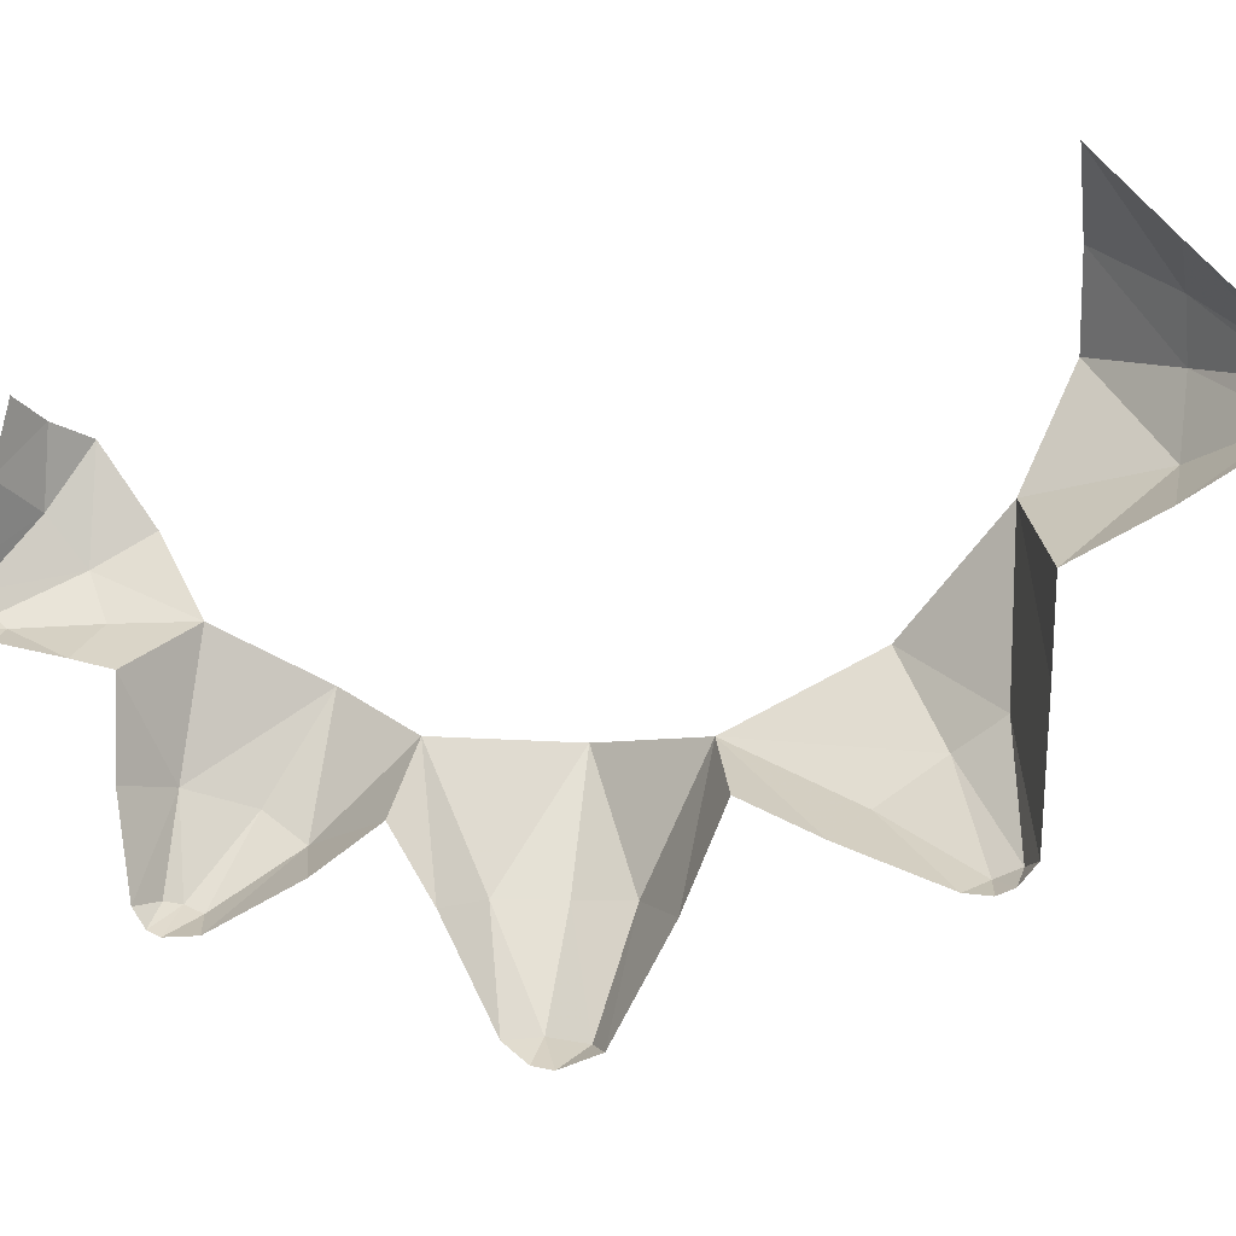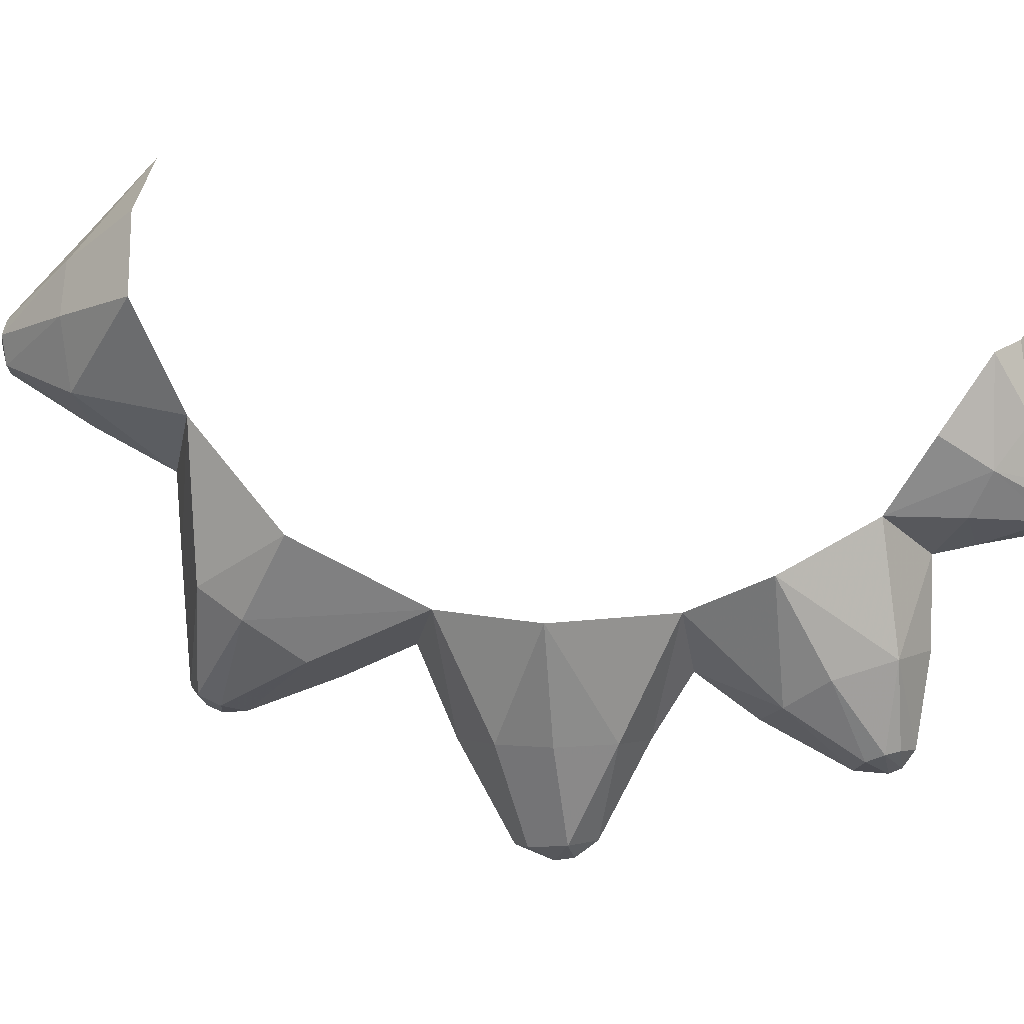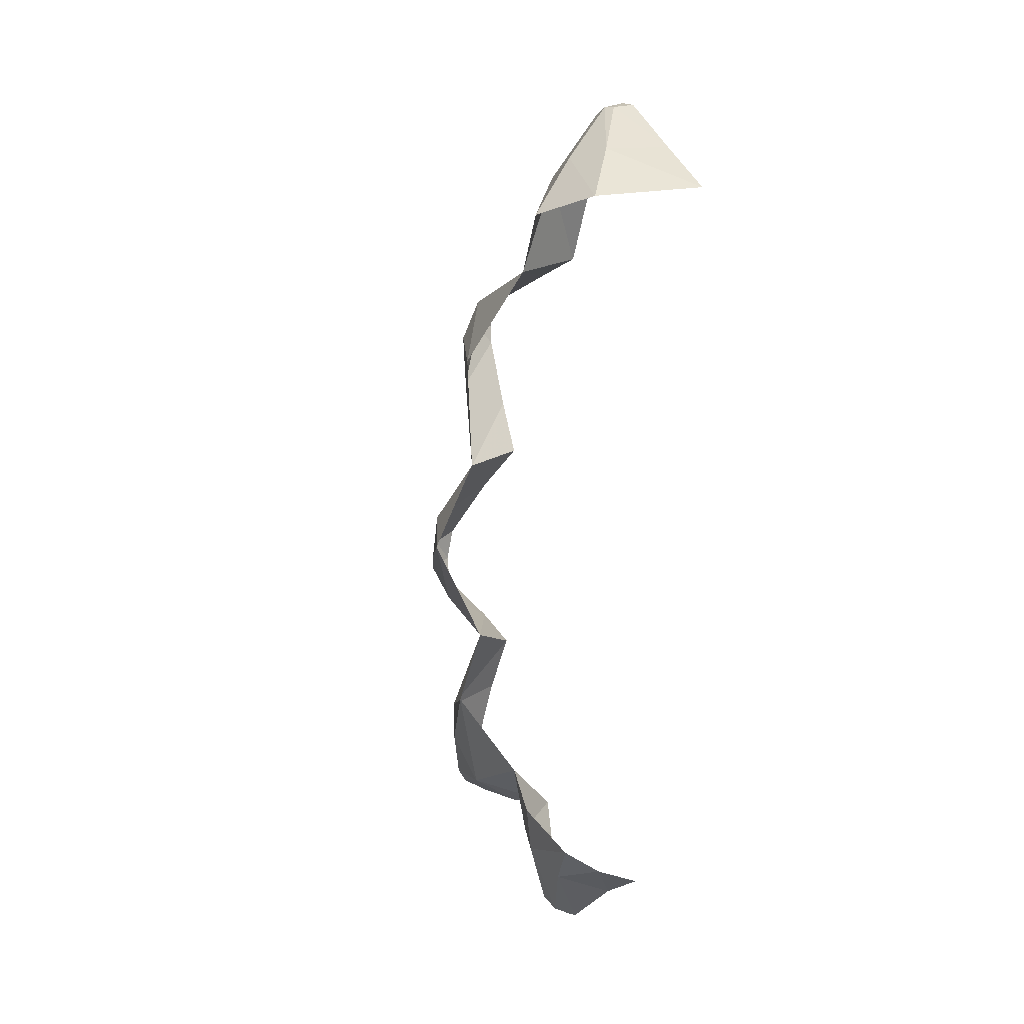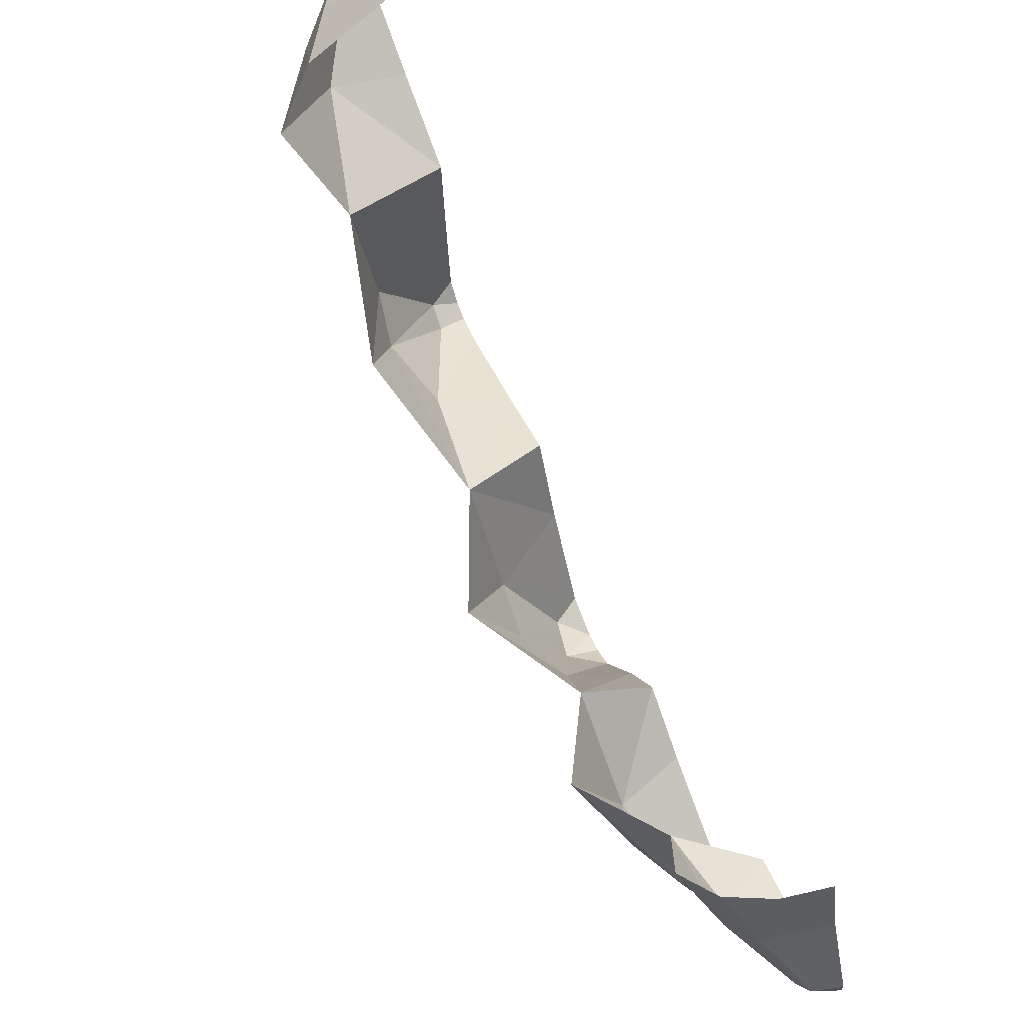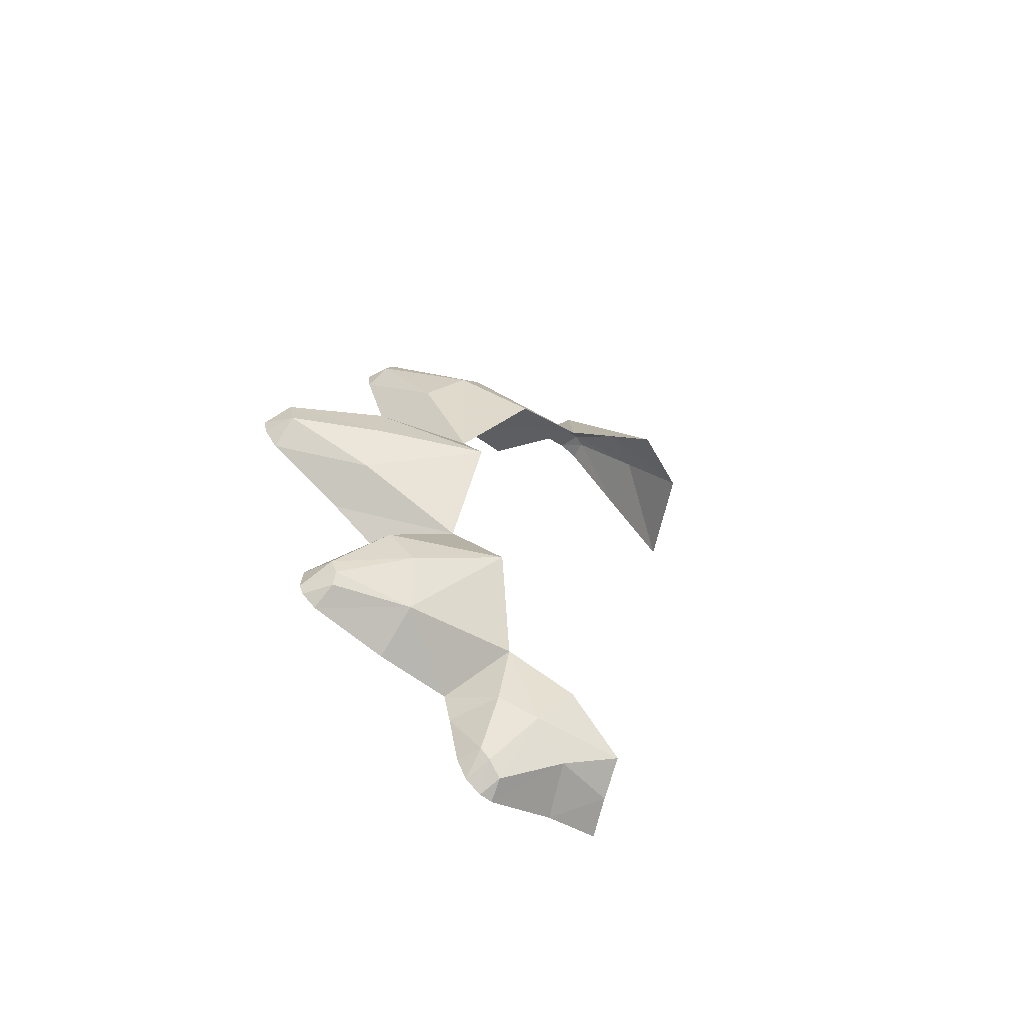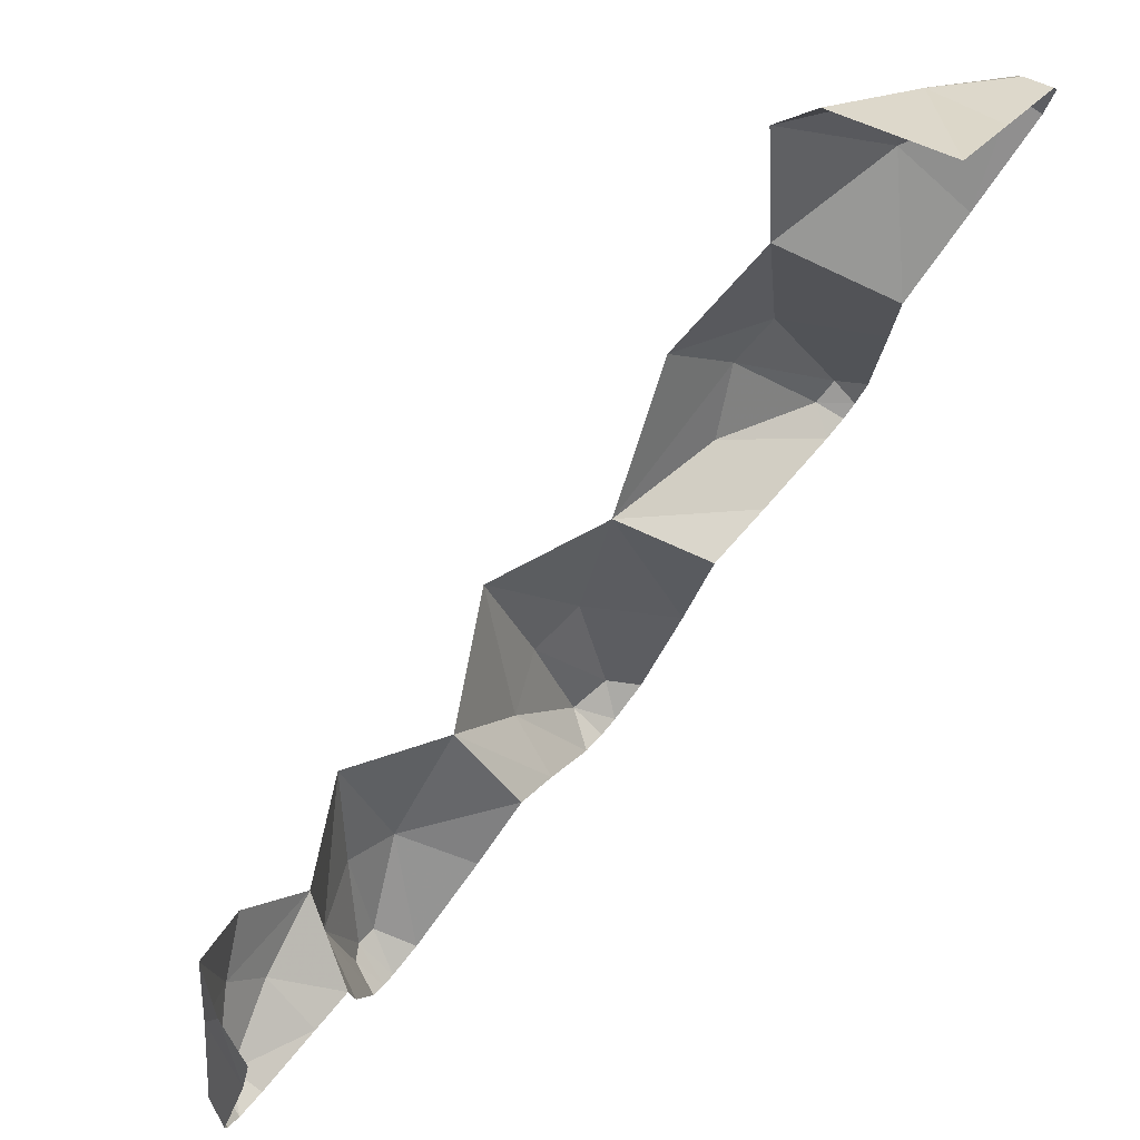
<metadata>
{"format":"obj","ext":"obj","renderer":"f3d","projection":"perspective","resolution":1024,"background":"white","views":[{"elev":-1.2,"azim":-74.6,"up":"+Y"},{"elev":2.9,"azim":100.3,"up":"+Y"},{"elev":-7.2,"azim":151.0,"up":"+Z"},{"elev":66.7,"azim":156.4,"up":"+Y"},{"elev":-61.9,"azim":52.6,"up":"+Z"},{"elev":77.7,"azim":-140.9,"up":"+Y"}]}
</metadata>
<code>
v 0.093 -0.905 -0.9834
v 0 -1.008 -1.046
v 0 -0.867 -1.01
v 0.093 -0.905 -0.9834
v 0.1278 -1.063 -1.006
v 0 -1.008 -1.046
v 0.1819 -0.9307 -0.9326
v 0.1278 -1.063 -1.006
v 0.093 -0.905 -0.9834
v 0.1568 -1.163 -0.9337
v 0.1819 -0.9307 -0.9326
v 0.2091 -1.092 -0.8251
v 0.1568 -1.163 -0.9337
v 0.1278 -1.063 -1.006
v 0.1819 -0.9307 -0.9326
v 0 -1.338 -0.8116
v 0.1208 -1.258 -0.8839
v 0.1591 -1.254 -0.7176
v 0 -1.319 -0.8994
v 0.1208 -1.258 -0.8839
v 0 -1.338 -0.8116
v 0 -1.732 -0.2381
v 0.1653 -1.451 -0.3216
v 0.1316 -1.724 -0.1893
v 0.1653 -1.451 -0.3216
v 0 -1.732 -0.2381
v 0 -1.588 -0.3273
v 0.3055 -1.464 -0.0641
v 0.1859 -1.727 -0.063
v 0.1316 -1.724 -0.1893
v 0.1316 -1.724 -0.1893
v 0.1653 -1.451 -0.3216
v 0.3055 -1.464 -0.0641
v 0.1725 -1.725 0.06045
v 0.3055 -1.464 -0.0641
v 0.1951 -1.45 0.1857
v 0.1725 -1.725 0.06045
v 0.1859 -1.727 -0.063
v 0.3055 -1.464 -0.0641
v 0.1951 -1.45 0.1857
v 0 -1.738 0.1727
v 0.1725 -1.725 0.06045
v 0.1951 -1.45 0.1857
v 0 -1.54 0.2591
v 0 -1.738 0.1727
v 0.1699 -1.012 0.9577
v 0 -1.181 0.7834
v 0.2402 -1.057 0.6852
v 0 -1.086 0.9668
v 0 -1.181 0.7834
v 0.1699 -1.012 0.9577
v 0 -0.5125 0.822
v 0.1584 -0.7383 0.969
v 0.2559 -0.6397 0.7944
v 0 -0.6724 0.9785
v 0.1584 -0.7383 0.969
v 0 -0.5125 0.822
v 0.3352 -0.8171 0.7772
v 0.1699 -1.012 0.9577
v 0.2402 -1.057 0.6852
v 0.2074 -0.8531 0.9667
v 0.1699 -1.012 0.9577
v 0.3352 -0.8171 0.7772
v 0.2559 -0.6397 0.7944
v 0.2074 -0.8531 0.9667
v 0.3352 -0.8171 0.7772
v 0.1584 -0.7383 0.969
v 0.2074 -0.8531 0.9667
v 0.2559 -0.6397 0.7944
v 0 -1.588 -0.3273
v 0.1557 -1.64 -0.5232
v 0.1653 -1.451 -0.3216
v 0.1557 -1.64 -0.5232
v 0 -1.588 -0.3273
v 0 -1.684 -0.4635
v 0.2755 -1.366 -0.5158
v 0.1843 -1.579 -0.6208
v 0.1295 -1.541 -0.751
v 0.1295 -1.541 -0.751
v 0.1591 -1.254 -0.7176
v 0.2755 -1.366 -0.5158
v 0.1295 -1.541 -0.751
v 0 -1.338 -0.8116
v 0.1591 -1.254 -0.7176
v 0 -1.534 -0.8111
v 0 -1.338 -0.8116
v 0.1295 -1.541 -0.751
v 0.1557 -1.64 -0.5232
v 0.2755 -1.366 -0.5158
v 0.1653 -1.451 -0.3216
v 0.2755 -1.366 -0.5158
v 0.1557 -1.64 -0.5232
v 0.1843 -1.579 -0.6208
v 0.1591 -1.254 -0.7176
v 0.1568 -1.163 -0.9337
v 0.2091 -1.092 -0.8251
v 0.1591 -1.254 -0.7176
v 0.1208 -1.258 -0.8839
v 0.1568 -1.163 -0.9337
v 0.1963 -1.411 0.6798
v 0 -1.639 0.7553
v 0.05765 -1.651 0.7225
v 0 -1.363 0.7733
v 0 -1.639 0.7553
v 0.1963 -1.411 0.6798
v 0.2122 -1.477 0.5794
v 0.06125 -1.673 0.6701
v 0.1553 -1.568 0.4586
v 0.1553 -1.568 0.4586
v 0 -1.691 0.6304
v 0 -1.612 0.4191
v 0.1951 -1.45 0.1857
v 0.1553 -1.568 0.4586
v 0.06125 -1.673 0.6701
v 0 -1.691 0.6304
v 0.06845 -0.8892 1.148
v 0 -0.8996 1.175
v 0.0597 -0.954 1.141
v 0.0597 -0.954 1.141
v 0 -0.8996 1.175
v 0 -0.9726 1.153
v 0.06845 -0.8892 1.148
v 0.05625 -0.8595 1.141
v 0 -0.8996 1.175
v 0.05625 -0.8595 1.141
v 0 -0.8466 1.153
v 0 -0.8996 1.175
v 0.06125 -1.673 0.6701
v 0 -1.695 0.6842
v 0 -1.691 0.6304
v 0 -1.681 0.7192
v 0.05765 -1.651 0.7225
v 0 -1.639 0.7553
v 0.07645 -1.945 -0.0755
v 0 -1.984 -0.07755
v 0 -1.945 -0.1278
v 0.0614 -1.954 0.0108
v 0 -1.991 -0.03455
v 0.07645 -1.945 -0.0755
v 0 -1.991 -0.03455
v 0 -1.984 -0.07755
v 0.07645 -1.945 -0.0755
v 0 -1.959 0.0496
v 0 -1.991 -0.03455
v 0.0614 -1.954 0.0108
v 0.08615 -1.739 -0.7232
v 0 -1.777 -0.7546
v 0.067 -1.733 -0.7539
v 0.067 -1.733 -0.7539
v 0 -1.777 -0.7546
v 0 -1.738 -0.7821
v 0.0833 -1.755 -0.6836
v 0 -1.789 -0.7275
v 0.08615 -1.739 -0.7232
v 0 -1.777 -0.7546
v 0.08615 -1.739 -0.7232
v 0 -1.789 -0.7275
v 0 -1.785 -0.6556
v 0 -1.789 -0.7275
v 0.0833 -1.755 -0.6836
v 0 -1.185 -1.125
v 0 -1.008 -1.046
v 0.1278 -1.063 -1.006
v 0.0556 -1.203 -1.105
v 0.06365 -1.267 -1.045
v 0.06755 -1.243 -1.074
v 0.1568 -1.163 -0.9337
v 0.1208 -1.258 -0.8839
v 0.06365 -1.267 -1.045
v 0 -1.29 -1.041
v 0 -1.262 -1.098
v 0.06755 -1.243 -1.074
v 0.06365 -1.267 -1.045
v 0 -1.262 -1.098
v 0.0556 -1.203 -1.105
v 0.1278 -1.063 -1.006
v 0.1568 -1.163 -0.9337
v 0.06755 -1.243 -1.074
v 0 -1.262 -1.098
v 0 -1.219 -1.123
v 0.06755 -1.243 -1.074
v 0.06755 -1.243 -1.074
v 0 -1.219 -1.123
v 0.0556 -1.203 -1.105
v 0.0556 -1.203 -1.105
v 0 -1.219 -1.123
v 0 -1.185 -1.125
v 0.1208 -1.258 -0.8839
v 0 -1.319 -0.8994
v 0.06365 -1.267 -1.045
v 0.06365 -1.267 -1.045
v 0 -1.319 -0.8994
v 0 -1.29 -1.041
v 0 -1.684 -0.4635
v 0 -1.785 -0.6556
v 0.1557 -1.64 -0.5232
v 0 -1.785 -0.6556
v 0.0833 -1.755 -0.6836
v 0.1557 -1.64 -0.5232
v 0.1557 -1.64 -0.5232
v 0.0833 -1.755 -0.6836
v 0.1843 -1.579 -0.6208
v 0.08615 -1.739 -0.7232
v 0.1843 -1.579 -0.6208
v 0.0833 -1.755 -0.6836
v 0.067 -1.733 -0.7539
v 0.1295 -1.541 -0.751
v 0.08615 -1.739 -0.7232
v 0.1295 -1.541 -0.751
v 0.1843 -1.579 -0.6208
v 0.08615 -1.739 -0.7232
v 0 -1.534 -0.8111
v 0.1295 -1.541 -0.751
v 0 -1.738 -0.7821
v 0.067 -1.733 -0.7539
v 0 -1.738 -0.7821
v 0.1295 -1.541 -0.751
v 0.1725 -1.725 0.06045
v 0 -1.738 0.1727
v 0 -1.959 0.0496
v 0.0614 -1.954 0.0108
v 0.1859 -1.727 -0.063
v 0.1725 -1.725 0.06045
v 0.0614 -1.954 0.0108
v 0.07645 -1.945 -0.0755
v 0.07645 -1.945 -0.0755
v 0.1316 -1.724 -0.1893
v 0.1859 -1.727 -0.063
v 0 -1.945 -0.1278
v 0 -1.732 -0.2381
v 0.1316 -1.724 -0.1893
v 0 -1.945 -0.1278
v 0.1316 -1.724 -0.1893
v 0.07645 -1.945 -0.0755
v 0.1951 -1.45 0.1857
v 0 -1.612 0.4191
v 0 -1.54 0.2591
v 0.2122 -1.477 0.5794
v 0.1951 -1.45 0.1857
v 0.2926 -1.296 0.4666
v 0.2122 -1.477 0.5794
v 0.1553 -1.568 0.4586
v 0.1951 -1.45 0.1857
v 0.2402 -1.057 0.6852
v 0 -1.363 0.7733
v 0.1963 -1.411 0.6798
v 0 -1.181 0.7834
v 0 -1.363 0.7733
v 0.2402 -1.057 0.6852
v 0 -0.6724 0.9785
v 0.05625 -0.8595 1.141
v 0.1584 -0.7383 0.969
v 0 -0.8466 1.153
v 0.05625 -0.8595 1.141
v 0 -0.6724 0.9785
v 0.06845 -0.8892 1.148
v 0.1584 -0.7383 0.969
v 0.05625 -0.8595 1.141
v 0.1584 -0.7383 0.969
v 0.06845 -0.8892 1.148
v 0.2074 -0.8531 0.9667
v 0.2074 -0.8531 0.9667
v 0.0597 -0.954 1.141
v 0.1699 -1.012 0.9577
v 0.06845 -0.8892 1.148
v 0.0597 -0.954 1.141
v 0.2074 -0.8531 0.9667
v 0.0597 -0.954 1.141
v 0 -1.086 0.9668
v 0.1699 -1.012 0.9577
v 0 -0.9726 1.153
v 0 -1.086 0.9668
v 0.0597 -0.954 1.141
v 0.1963 -1.411 0.6798
v 0.2926 -1.296 0.4666
v 0.2402 -1.057 0.6852
v 0.2926 -1.296 0.4666
v 0.1963 -1.411 0.6798
v 0.2122 -1.477 0.5794
v 0.05765 -1.651 0.7225
v 0.2122 -1.477 0.5794
v 0.1963 -1.411 0.6798
v 0.2122 -1.477 0.5794
v 0.05765 -1.651 0.7225
v 0.06125 -1.673 0.6701
v 0 -1.681 0.7192
v 0.06125 -1.673 0.6701
v 0.05765 -1.651 0.7225
v 0 -1.695 0.6842
v 0.06125 -1.673 0.6701
v 0 -1.681 0.7192
g mesh7417260
f 1 2 3
f 4 5 6
f 7 8 9
f 10 11 12
f 13 14 15
f 16 17 18
f 19 20 21
f 22 23 24
f 25 26 27
f 28 29 30
f 31 32 33
f 34 35 36
f 37 38 39
f 40 41 42
f 43 44 45
f 46 47 48
f 49 50 51
f 52 53 54
f 55 56 57
f 58 59 60
f 61 62 63
f 64 65 66
f 67 68 69
f 70 71 72
f 73 74 75
f 76 77 78
f 79 80 81
f 82 83 84
f 85 86 87
f 88 89 90
f 91 92 93
f 94 95 96
f 97 98 99
f 100 101 102
f 103 104 105
f 106 107 108
f 109 110 111
f 111 112 109
f 113 114 115
f 116 117 118
f 119 120 121
f 122 123 124
f 125 126 127
f 128 129 130
f 131 132 133
f 134 135 136
f 137 138 139
f 140 141 142
f 143 144 145
f 146 147 148
f 149 150 151
f 152 153 154
f 155 156 157
f 158 159 160
f 161 162 163
f 163 164 161
f 165 166 167
f 167 168 165
f 169 170 171
f 172 173 174
f 175 176 177
f 177 178 175
f 179 180 181
f 182 183 184
f 185 186 187
f 188 189 190
f 191 192 193
f 194 195 196
f 197 198 199
f 200 201 202
f 203 204 205
f 206 207 208
f 209 210 211
f 212 213 214
f 215 216 217
f 218 219 220
f 220 221 218
f 222 223 224
f 224 225 222
f 226 227 228
f 229 230 231
f 232 233 234
f 235 236 237
f 238 239 240
f 241 242 243
f 244 245 246
f 247 248 249
f 250 251 252
f 253 254 255
f 256 257 258
f 259 260 261
f 262 263 264
f 265 266 267
f 268 269 270
f 271 272 273
f 274 275 276
f 277 278 279
f 280 281 282
f 283 284 285
f 286 287 288
f 289 290 291

</code>
